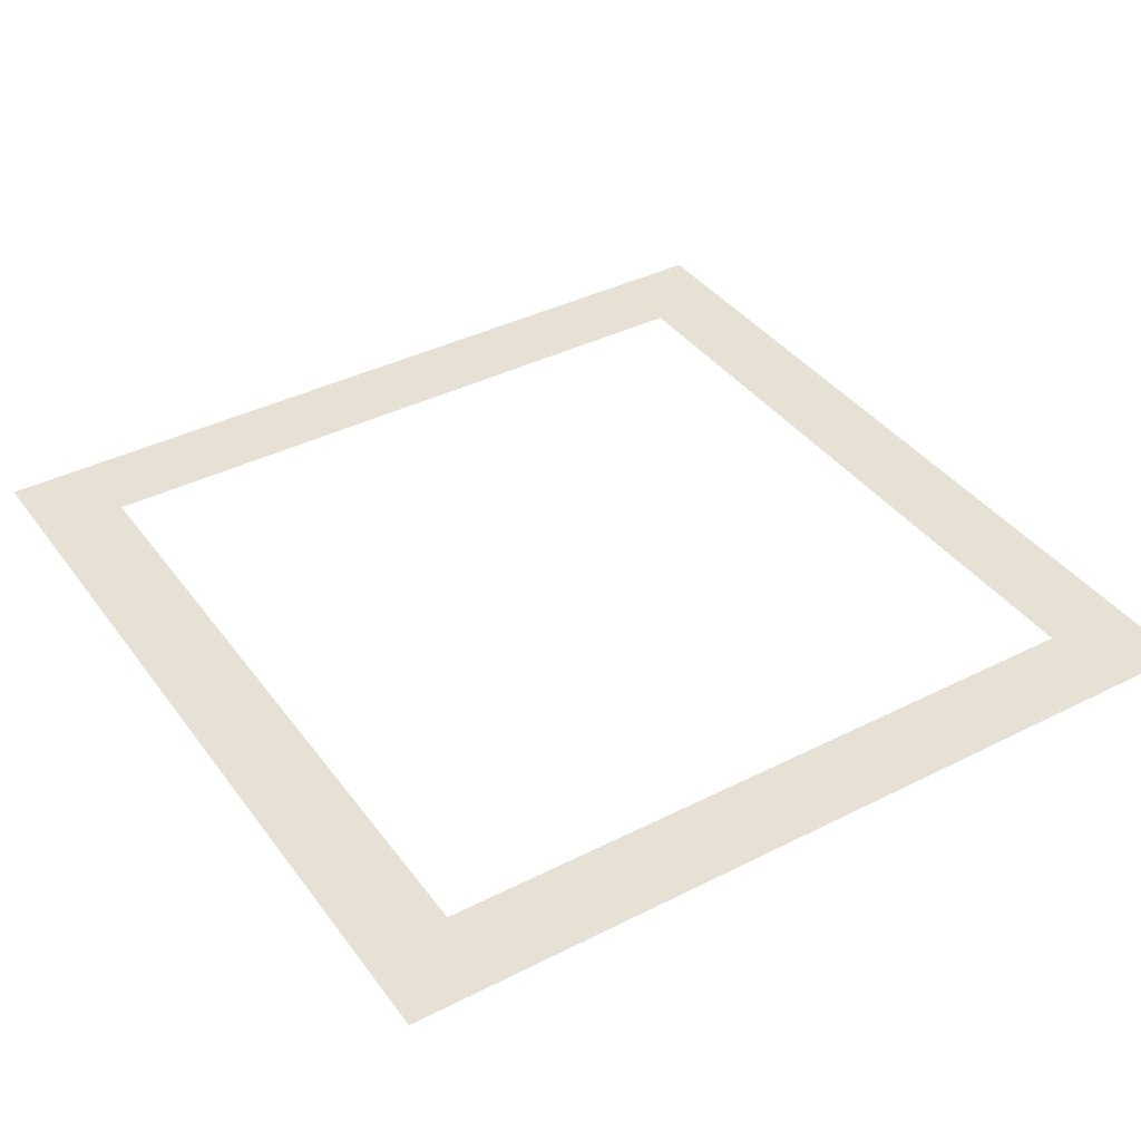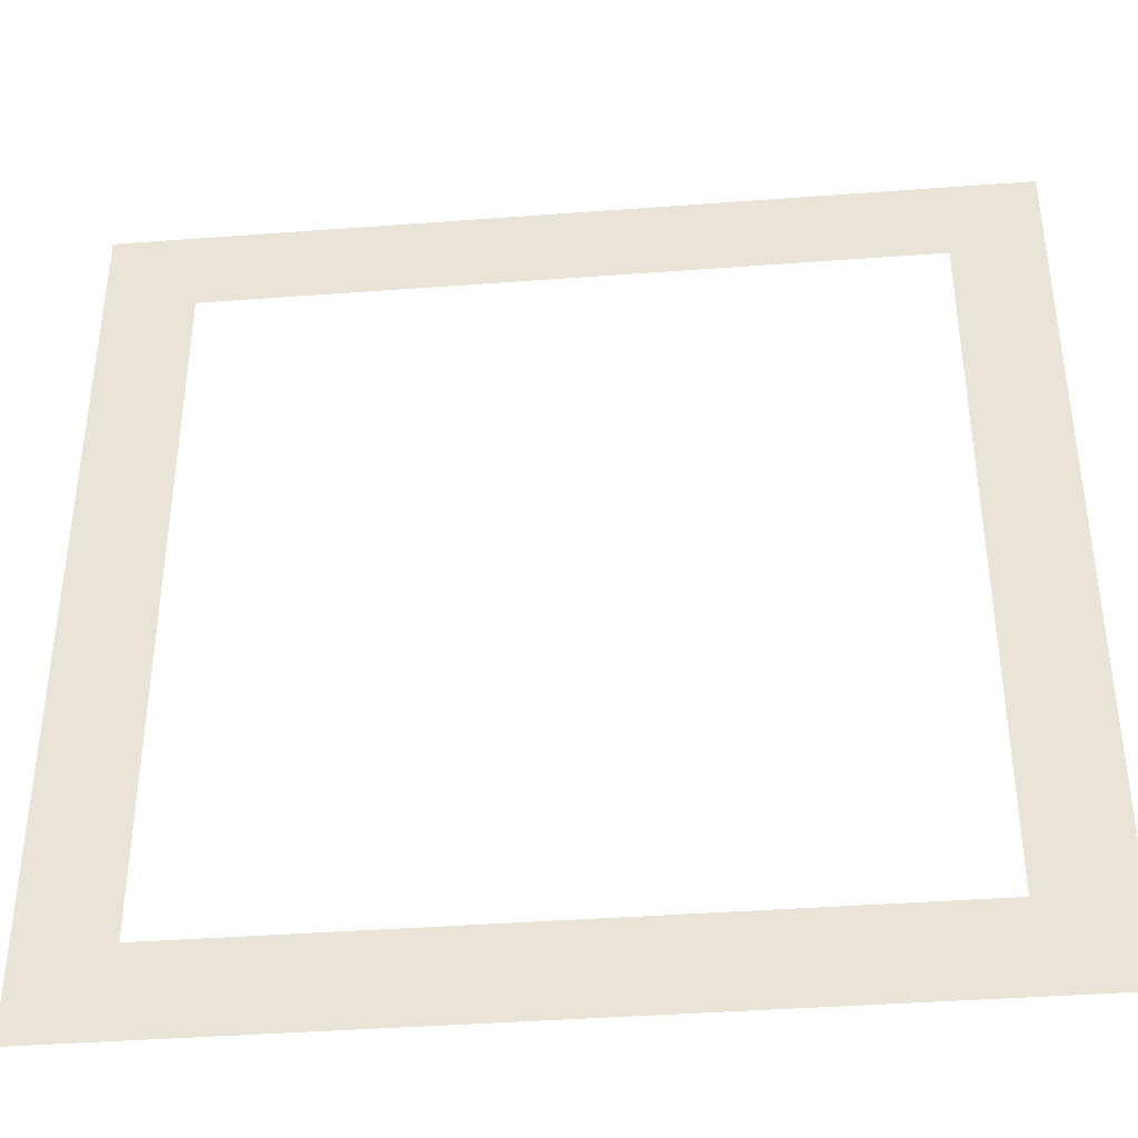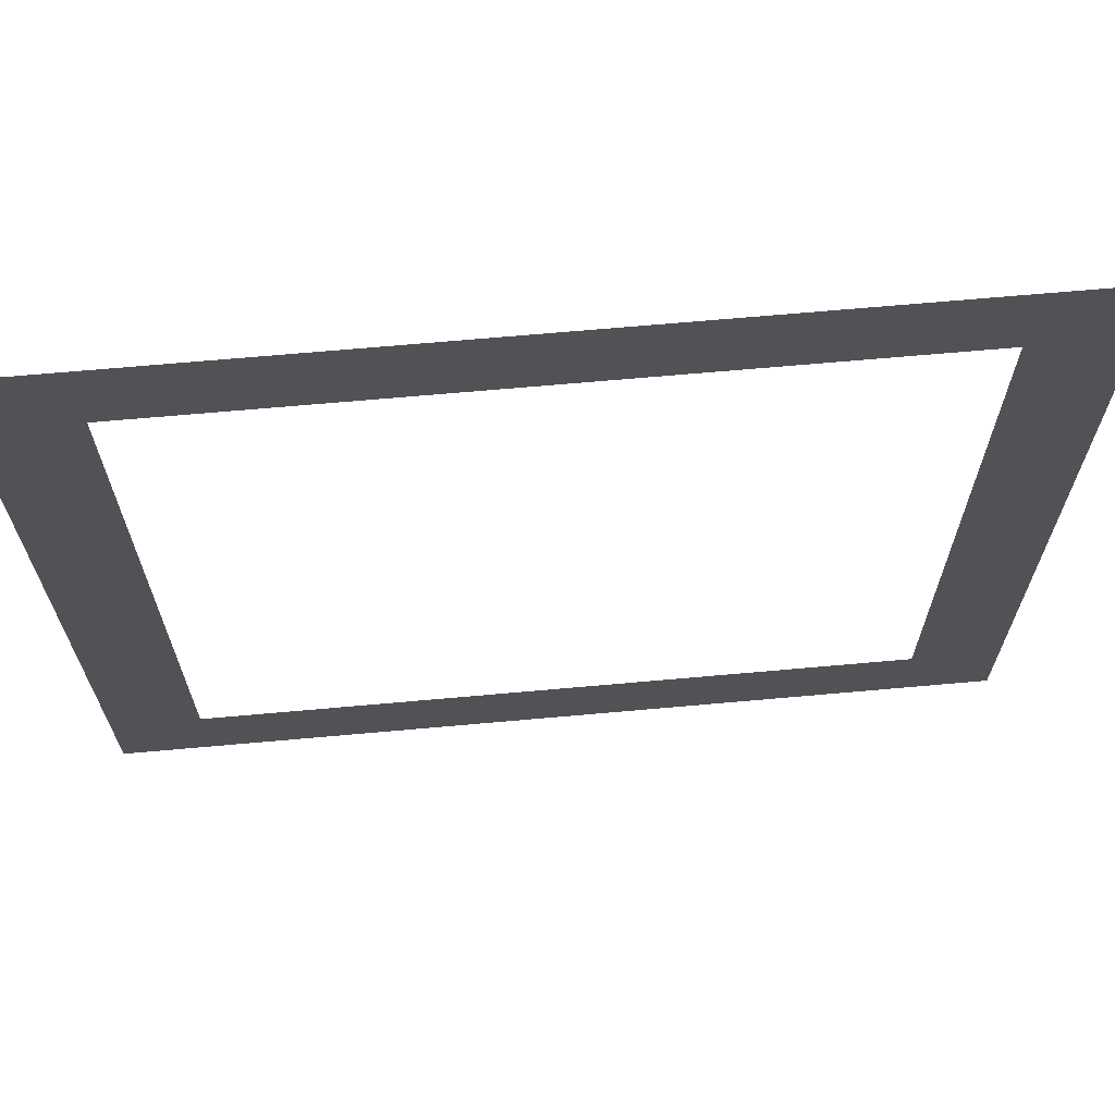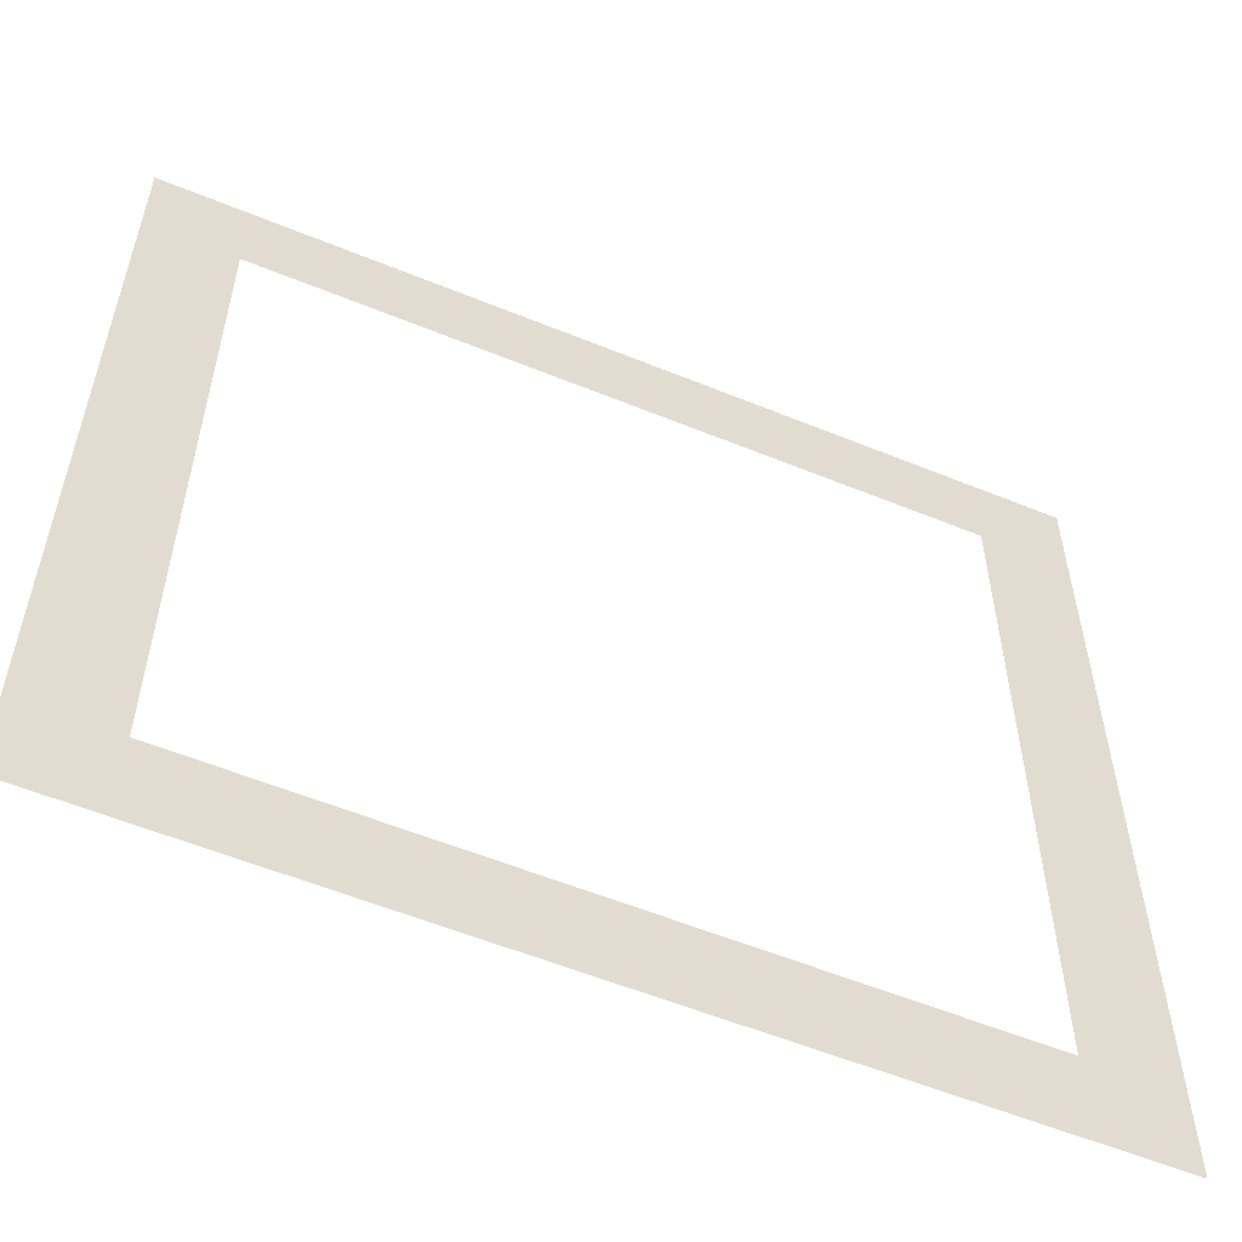
<metadata>
{"format":"obj","ext":"obj","renderer":"f3d","projection":"perspective","resolution":1024,"background":"white","views":[{"elev":39.0,"azim":147.6,"up":"+Y"},{"elev":-39.8,"azim":5.3,"up":"+Z"},{"elev":68.4,"azim":174.9,"up":"+Z"},{"elev":-56.9,"azim":-23.1,"up":"+Z"}]}
</metadata>
<code>
o Highlight
v 0.8 0 0.8
v 0.8 0 -0.8
v 1 0 -1
v 1 0 1
v -0.8 0 0.8
v -1 0 1
v -0.8 0 -0.8
v -1 0 -1
g Highlight
f 1 2 3 4
f 5 1 4 6
f 7 5 6 8
f 2 7 8 3

</code>
